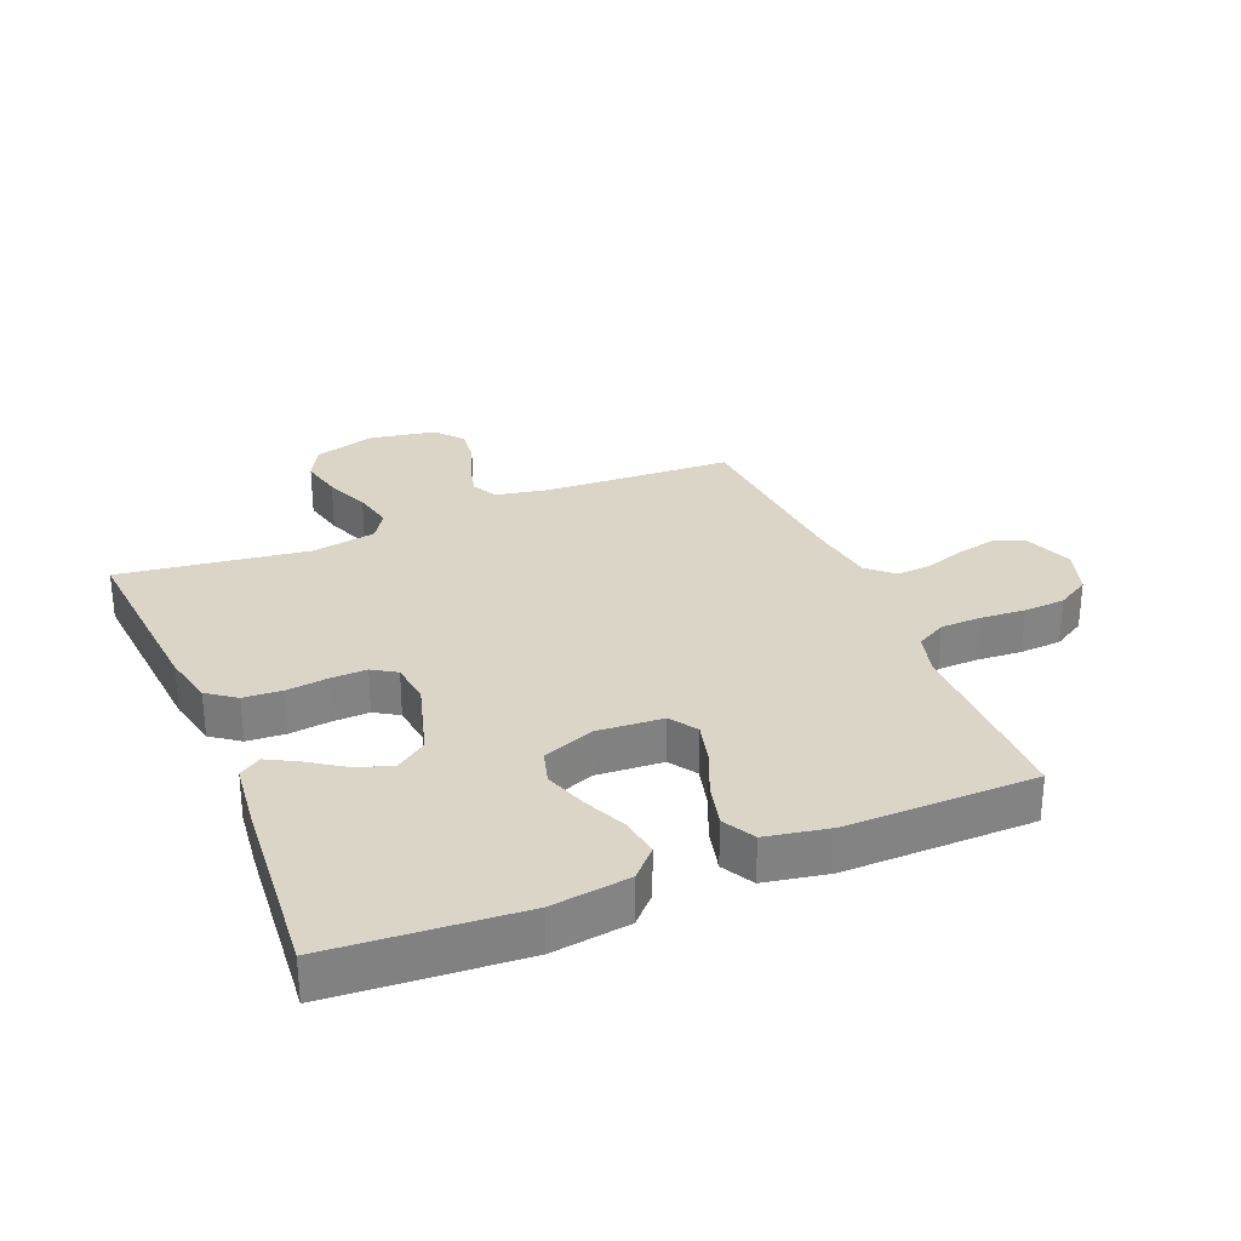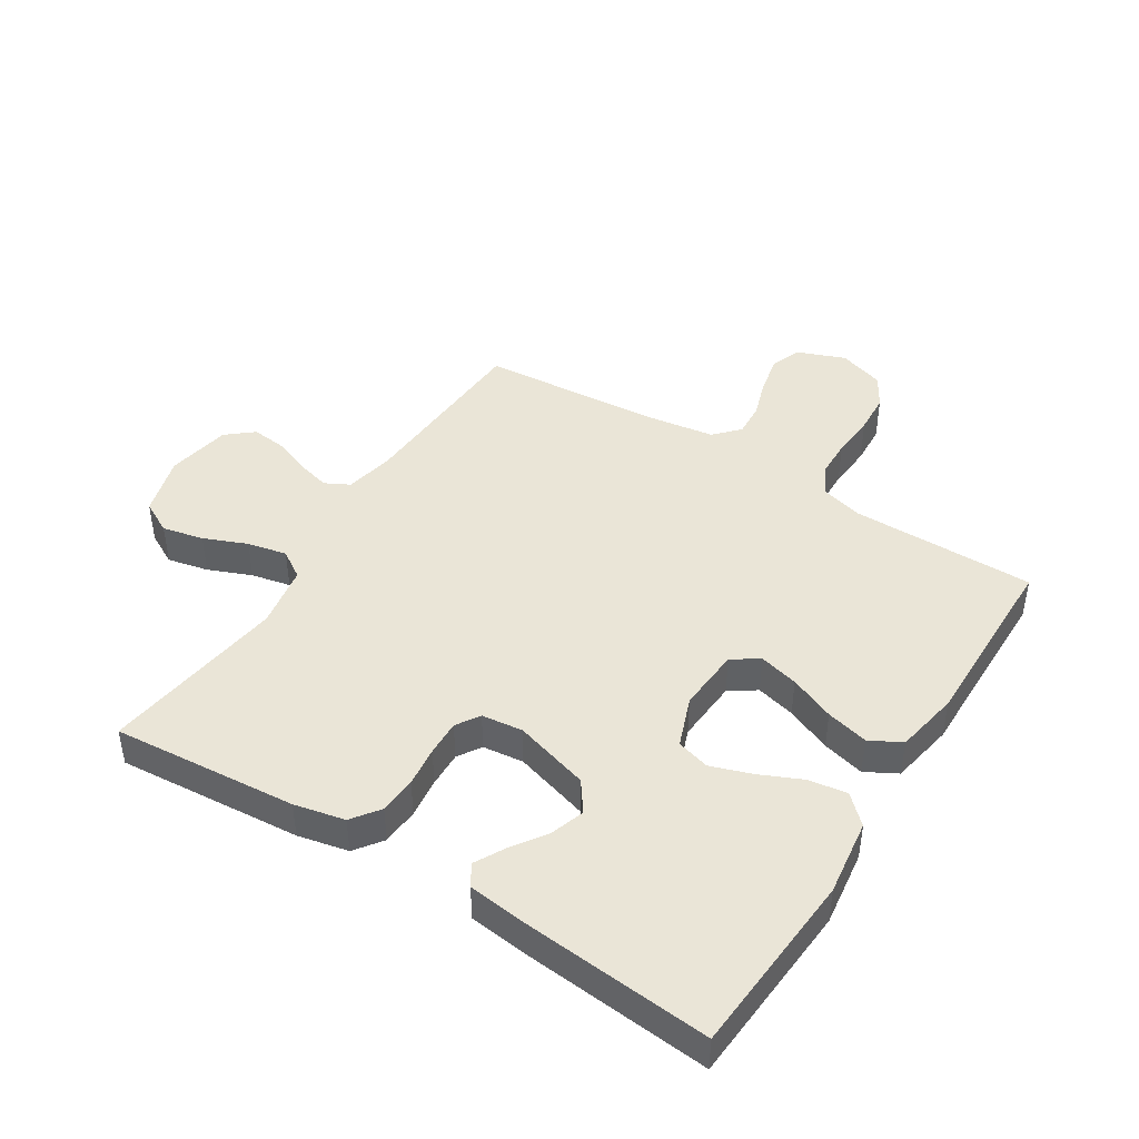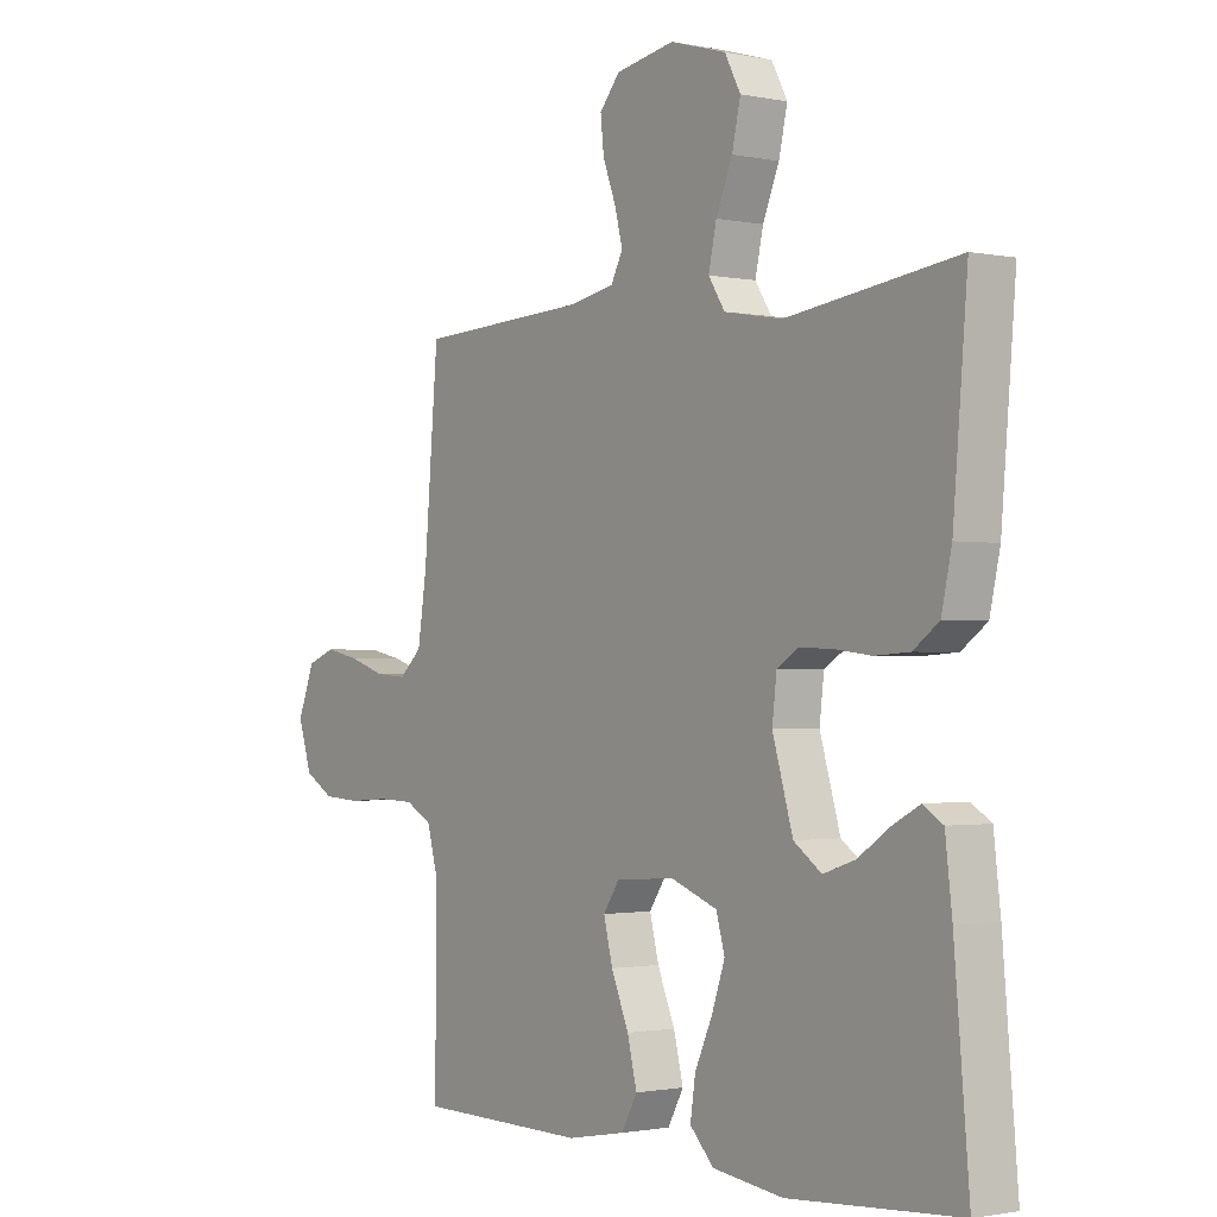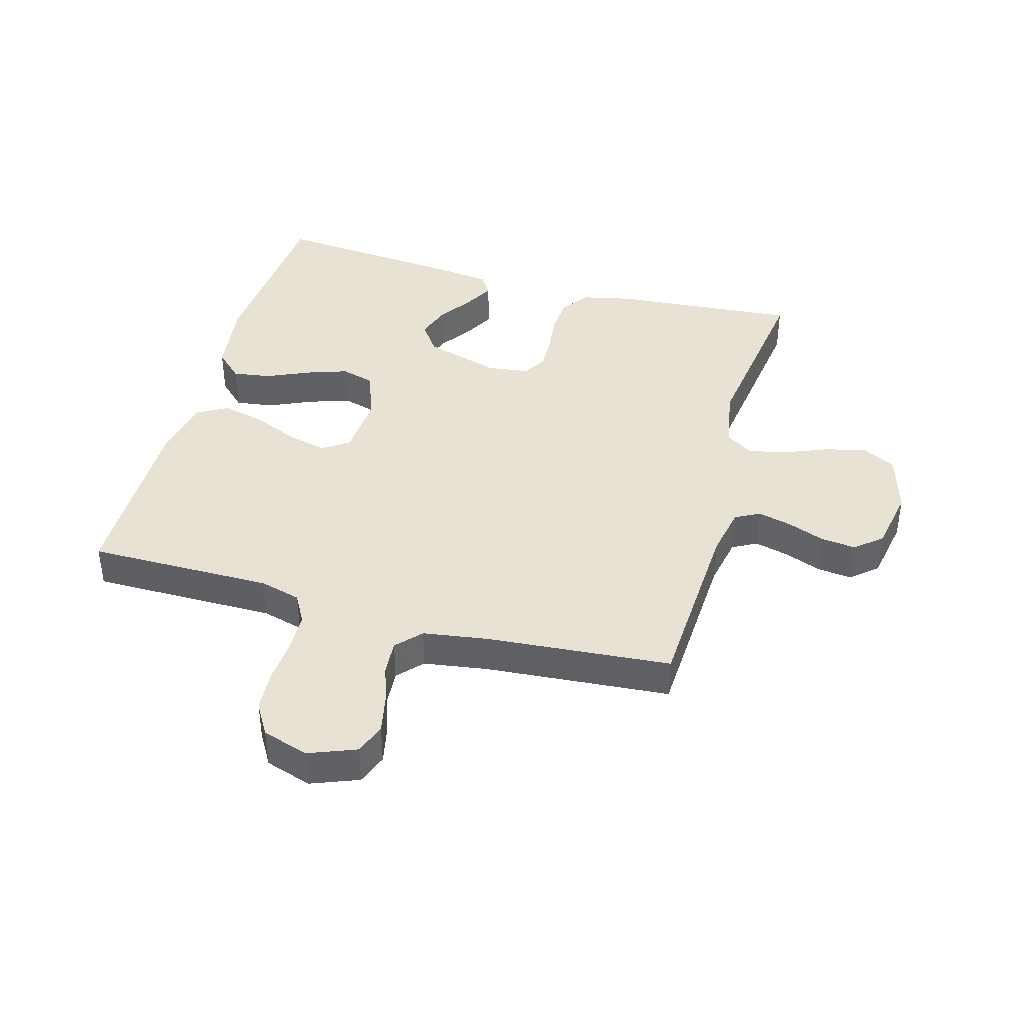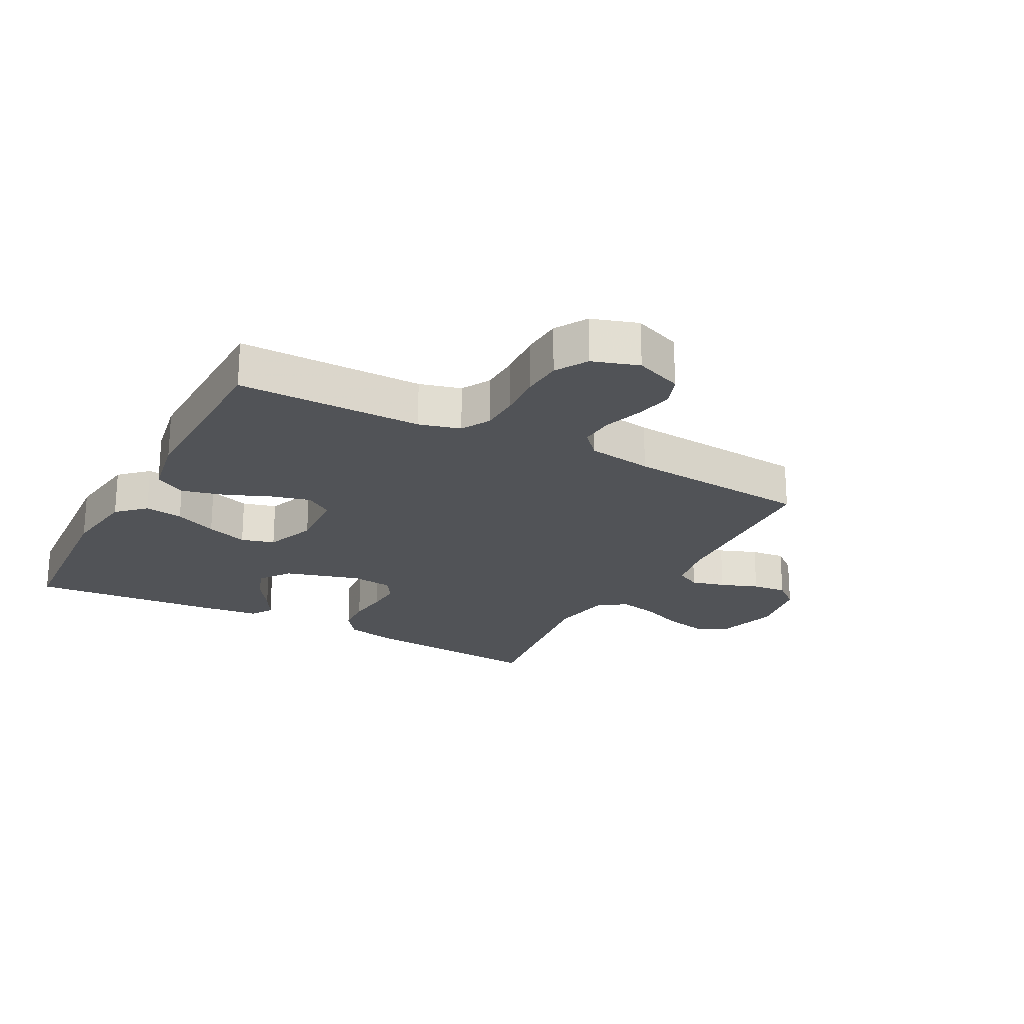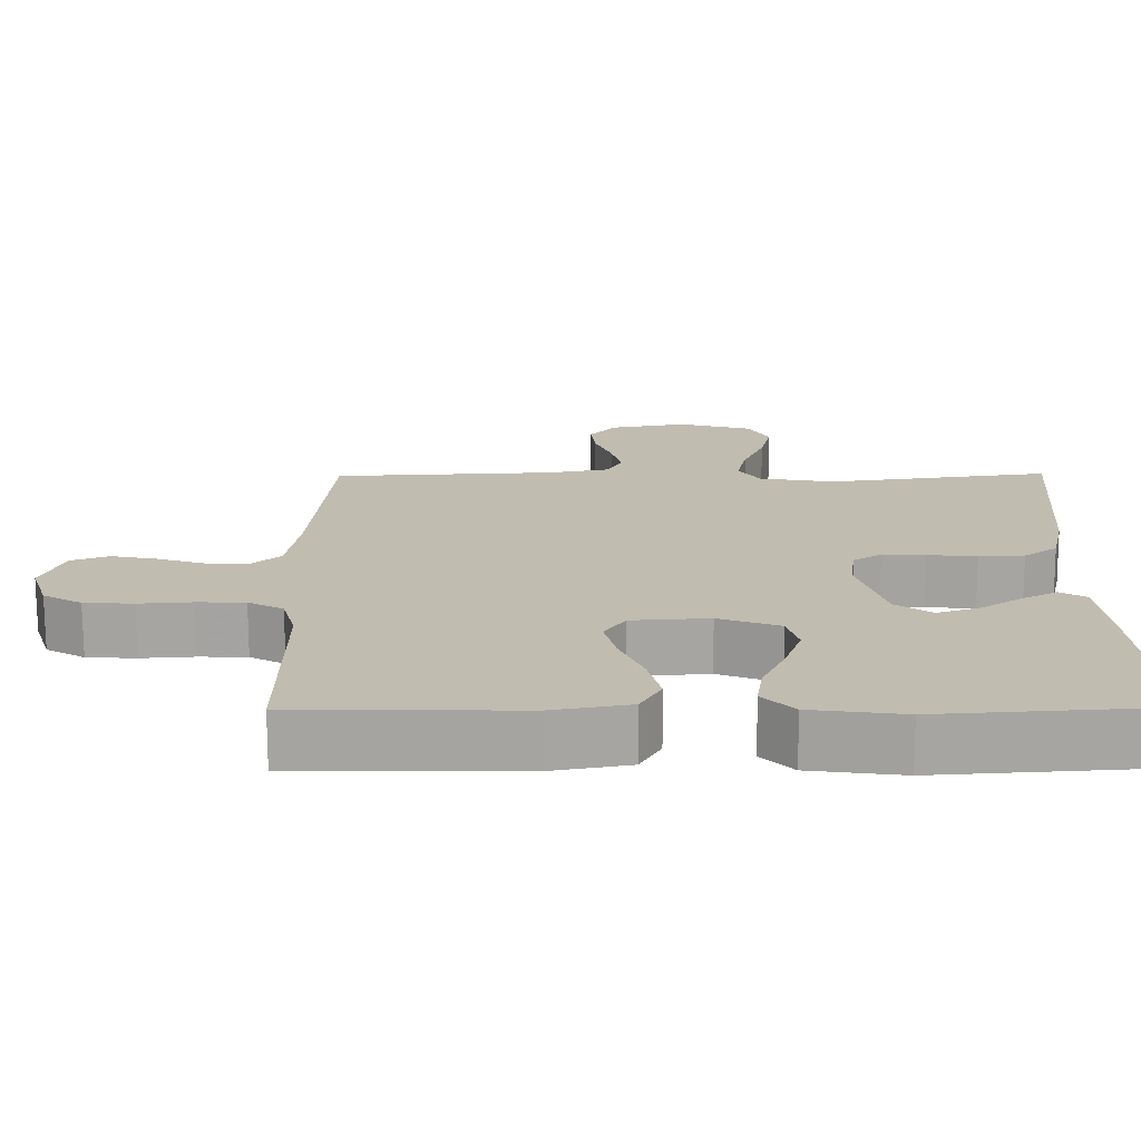
<metadata>
{"format":"obj","ext":"obj","renderer":"f3d","projection":"perspective","resolution":1024,"background":"white","views":[{"elev":29.6,"azim":157.6,"up":"+Y"},{"elev":44.2,"azim":122.3,"up":"+Y"},{"elev":-1.3,"azim":53.2,"up":"+Z"},{"elev":40.9,"azim":-74.3,"up":"+Y"},{"elev":-22.1,"azim":-118.1,"up":"+Y"},{"elev":-73.4,"azim":0.2,"up":"+Z"}]}
</metadata>
<code>
v 0.5 0.07 0.5
v 0.475 0.07 0.2
v 0.457 0.07 0.118
v 0.412 0.07 0.085
v 0.351 0.07 0.081
v 0.286 0.07 0.089
v 0.228 0.07 0.091
v 0.19 0.07 0.067
v 0.182 0.07 0
v 0.218 0.07 -0.123
v 0.267 0.07 -0.158
v 0.323 0.07 -0.139
v 0.379 0.07 -0.101
v 0.427 0.07 -0.075
v 0.462 0.07 -0.097
v 0.474 0.07 -0.2
v 0.5 0.07 -0.5
v 0.2 0.07 -0.521
v 0.076 0.07 -0.504
v 0.034 0.07 -0.46
v 0.043 0.07 -0.398
v 0.074 0.07 -0.329
v 0.097 0.07 -0.262
v 0.082 0.07 -0.208
v 0 0.07 -0.177
v -0.104 0.07 -0.184
v -0.133 0.07 -0.227
v -0.117 0.07 -0.291
v -0.086 0.07 -0.365
v -0.069 0.07 -0.434
v -0.097 0.07 -0.485
v -0.2 0.07 -0.504
v -0.5 0.07 -0.5
v -0.499 0.07 -0.2
v -0.517 0.07 -0.133
v -0.564 0.07 -0.107
v -0.628 0.07 -0.105
v -0.7 0.07 -0.11
v -0.766 0.07 -0.106
v -0.818 0.07 -0.075
v -0.842 0.07 0
v -0.812 0.07 0.077
v -0.762 0.07 0.096
v -0.7 0.07 0.083
v -0.637 0.07 0.062
v -0.581 0.07 0.058
v -0.541 0.07 0.095
v -0.525 0.07 0.2
v -0.5 0.07 0.5
v -0.2 0.07 0.515
v -0.118 0.07 0.531
v -0.097 0.07 0.571
v -0.111 0.07 0.626
v -0.134 0.07 0.687
v -0.14 0.07 0.743
v -0.104 0.07 0.786
v 0 0.07 0.805
v 0.099 0.07 0.776
v 0.127 0.07 0.723
v 0.112 0.07 0.656
v 0.083 0.07 0.586
v 0.069 0.07 0.522
v 0.098 0.07 0.477
v 0.2 0.07 0.459
v 0.5 0 0.5
v 0.475 0 0.2
v 0.457 0 0.118
v 0.412 0 0.085
v 0.351 0 0.081
v 0.286 0 0.089
v 0.228 0 0.091
v 0.19 0 0.067
v 0.182 0 0
v 0.218 0 -0.123
v 0.267 0 -0.158
v 0.323 0 -0.139
v 0.379 0 -0.101
v 0.427 0 -0.075
v 0.462 0 -0.097
v 0.474 0 -0.2
v 0.5 0 -0.5
v 0.2 0 -0.521
v 0.076 0 -0.504
v 0.034 0 -0.46
v 0.043 0 -0.398
v 0.074 0 -0.329
v 0.097 0 -0.262
v 0.082 0 -0.208
v 0 0 -0.177
v -0.104 0 -0.184
v -0.133 0 -0.227
v -0.117 0 -0.291
v -0.086 0 -0.365
v -0.069 0 -0.434
v -0.097 0 -0.485
v -0.2 0 -0.504
v -0.5 0 -0.5
v -0.499 0 -0.2
v -0.517 0 -0.133
v -0.564 0 -0.107
v -0.628 0 -0.105
v -0.7 0 -0.11
v -0.766 0 -0.106
v -0.818 0 -0.075
v -0.842 0 0
v -0.812 0 0.077
v -0.762 0 0.096
v -0.7 0 0.083
v -0.637 0 0.062
v -0.581 0 0.058
v -0.541 0 0.095
v -0.525 0 0.2
v -0.5 0 0.5
v -0.2 0 0.515
v -0.118 0 0.531
v -0.097 0 0.571
v -0.111 0 0.626
v -0.134 0 0.687
v -0.14 0 0.743
v -0.104 0 0.786
v 0 0 0.805
v 0.099 0 0.776
v 0.127 0 0.723
v 0.112 0 0.656
v 0.083 0 0.586
v 0.069 0 0.522
v 0.098 0 0.477
v 0.2 0 0.459
f 58 59 60 61
f 58 61 62
f 57 58 62
f 56 57 62
f 53 54 55 56
f 52 53 56 62
f 51 52 62 63
f 48 49 50
f 47 48 50 51
f 42 43 44 45
f 40 41 42 45
f 40 45 46
f 37 38 39 40
f 36 37 40 46
f 35 36 46 47
f 31 32 33 34
f 28 29 30 31
f 27 28 31 34
f 26 27 34 35
f 19 20 21 22
f 19 22 23
f 18 19 23
f 17 18 23 24
f 12 13 14 15
f 11 12 15 16
f 3 4 5 6
f 3 6 7
f 64 1 2 3
f 63 64 3 7
f 25 26 35 47
f 24 25 47 51
f 11 16 17 24
f 10 11 24
f 9 10 24 51
f 8 9 51 63
f 7 8 63
f 125 124 123 122
f 126 125 122
f 126 122 121
f 126 121 120
f 120 119 118 117
f 126 120 117 116
f 127 126 116 115
f 114 113 112
f 115 114 112 111
f 109 108 107 106
f 109 106 105 104
f 110 109 104
f 104 103 102 101
f 110 104 101 100
f 111 110 100 99
f 98 97 96 95
f 95 94 93 92
f 98 95 92 91
f 99 98 91 90
f 86 85 84 83
f 87 86 83
f 87 83 82
f 88 87 82 81
f 79 78 77 76
f 80 79 76 75
f 70 69 68 67
f 71 70 67
f 67 66 65 128
f 71 67 128 127
f 111 99 90 89
f 115 111 89 88
f 88 81 80 75
f 88 75 74
f 115 88 74 73
f 127 115 73 72
f 127 72 71
f 1 65 66 2
f 2 66 67 3
f 3 67 68 4
f 4 68 69 5
f 5 69 70 6
f 6 70 71 7
f 7 71 72 8
f 8 72 73 9
f 9 73 74 10
f 10 74 75 11
f 11 75 76 12
f 12 76 77 13
f 13 77 78 14
f 14 78 79 15
f 15 79 80 16
f 16 80 81 17
f 17 81 82 18
f 18 82 83 19
f 19 83 84 20
f 20 84 85 21
f 21 85 86 22
f 22 86 87 23
f 23 87 88 24
f 24 88 89 25
f 25 89 90 26
f 26 90 91 27
f 27 91 92 28
f 28 92 93 29
f 29 93 94 30
f 30 94 95 31
f 31 95 96 32
f 32 96 97 33
f 33 97 98 34
f 34 98 99 35
f 35 99 100 36
f 36 100 101 37
f 37 101 102 38
f 38 102 103 39
f 39 103 104 40
f 40 104 105 41
f 41 105 106 42
f 42 106 107 43
f 43 107 108 44
f 44 108 109 45
f 45 109 110 46
f 46 110 111 47
f 47 111 112 48
f 48 112 113 49
f 49 113 114 50
f 50 114 115 51
f 51 115 116 52
f 52 116 117 53
f 53 117 118 54
f 54 118 119 55
f 55 119 120 56
f 56 120 121 57
f 57 121 122 58
f 58 122 123 59
f 59 123 124 60
f 60 124 125 61
f 61 125 126 62
f 62 126 127 63
f 63 127 128 64
f 64 128 65 1

</code>
